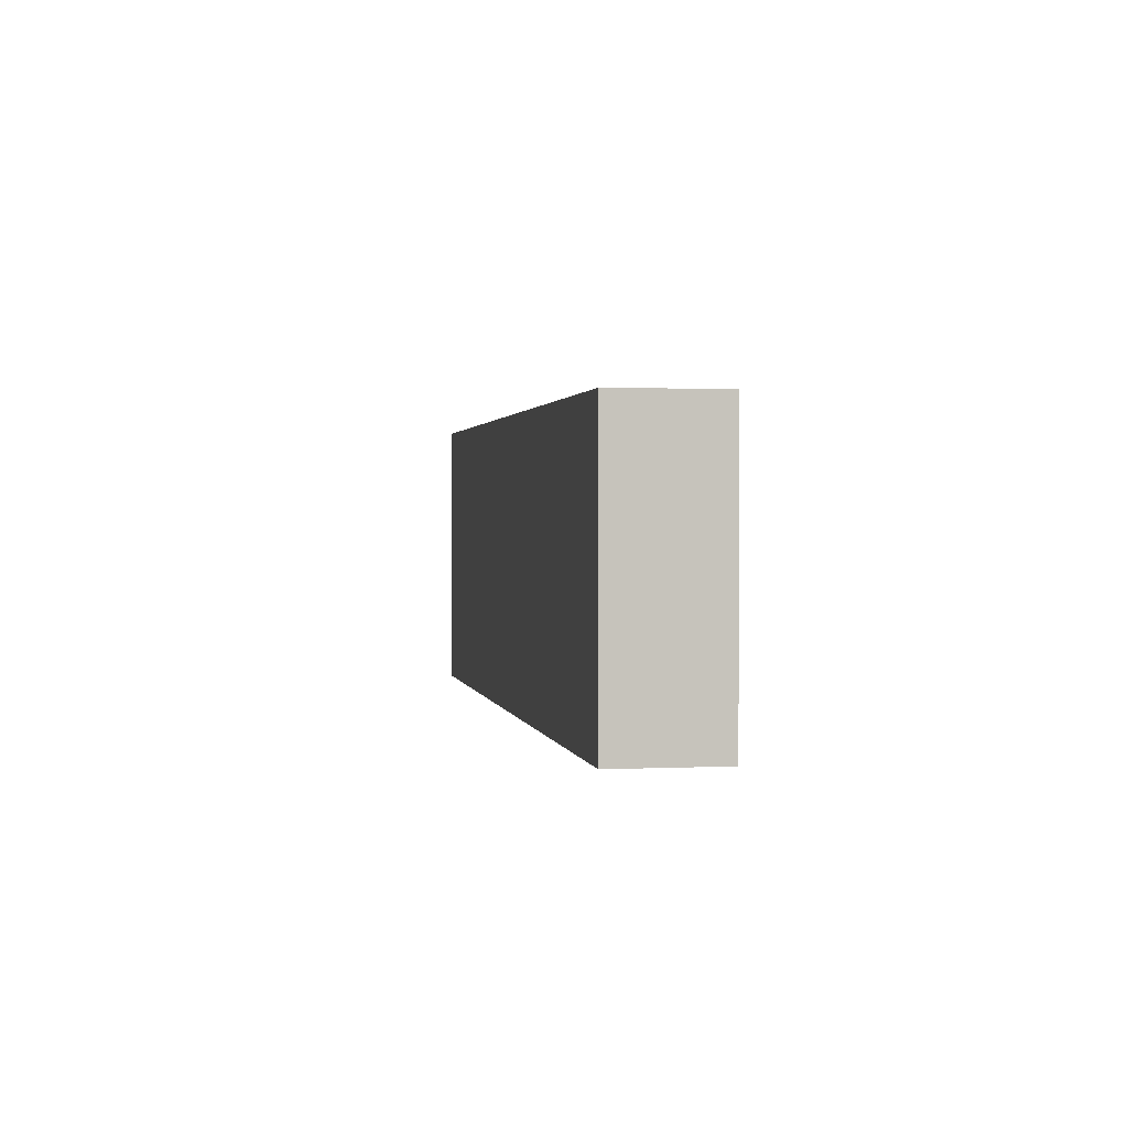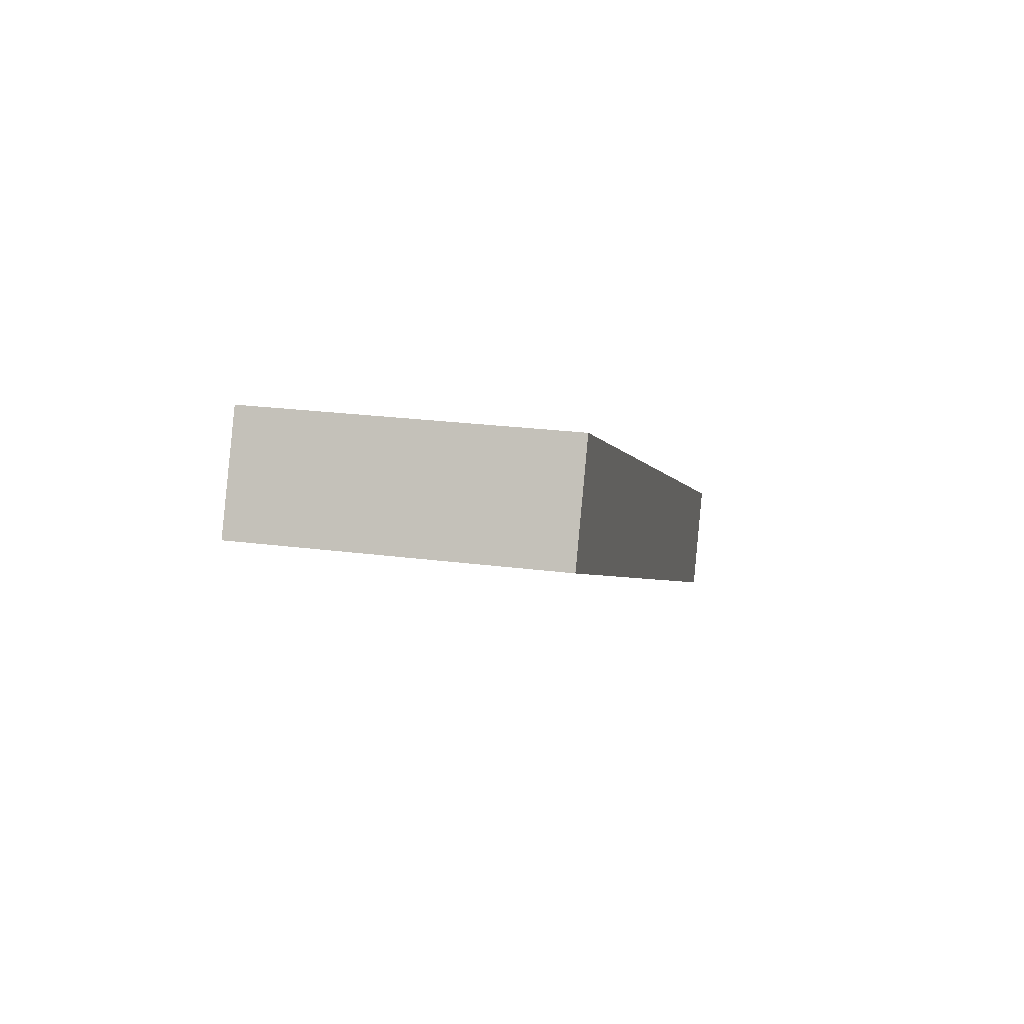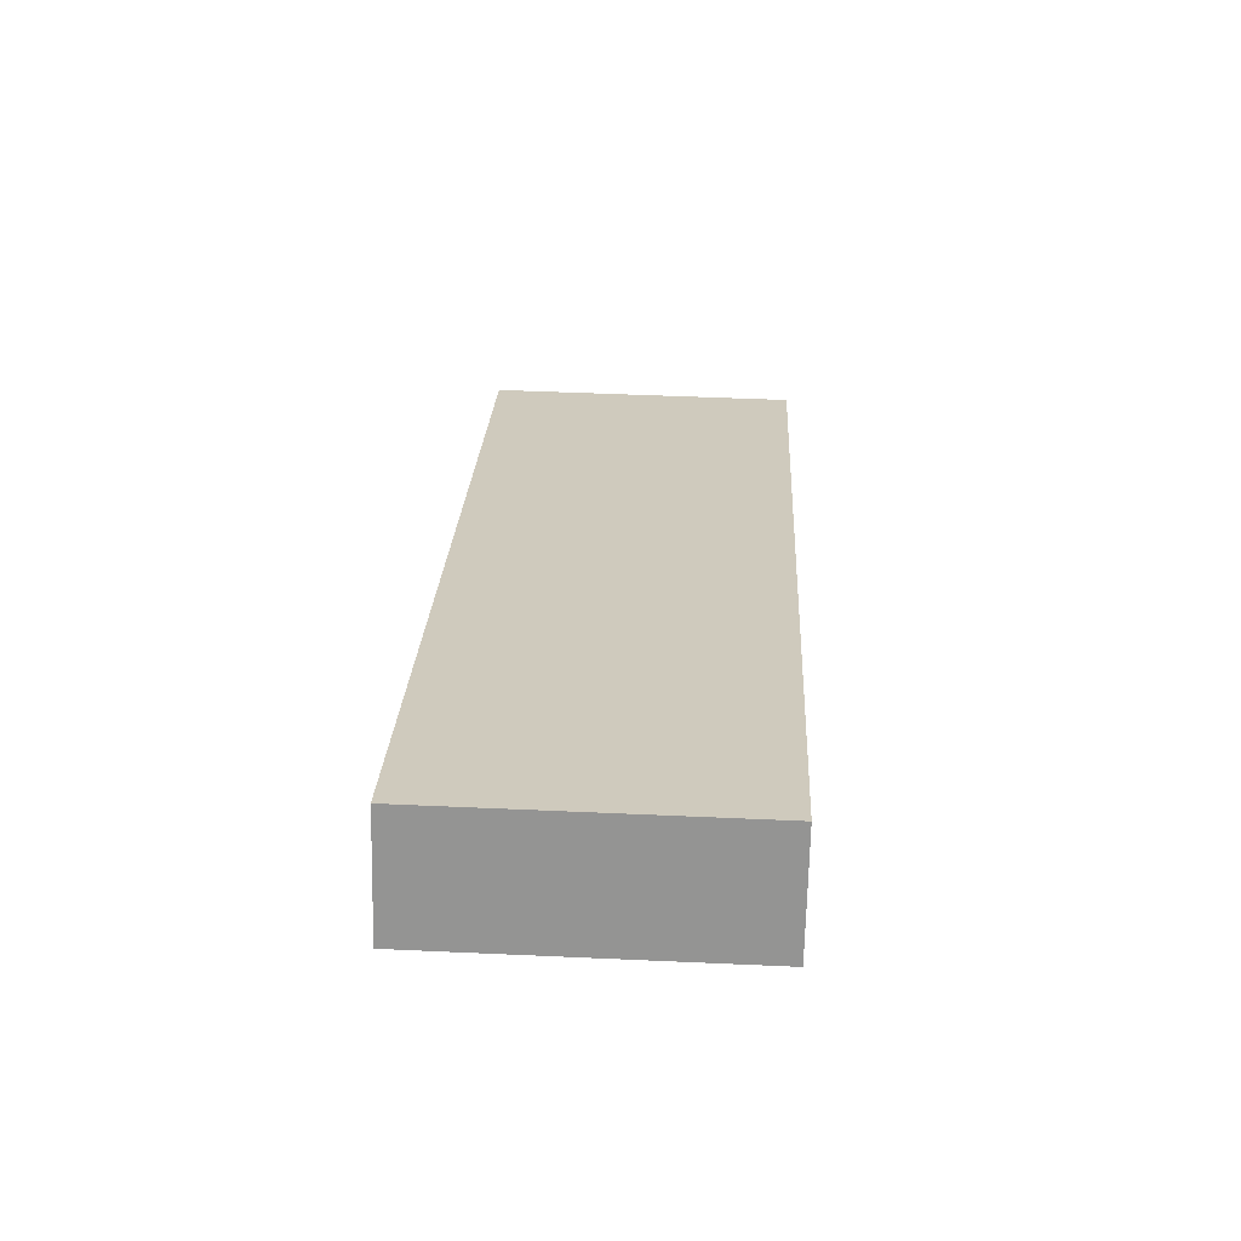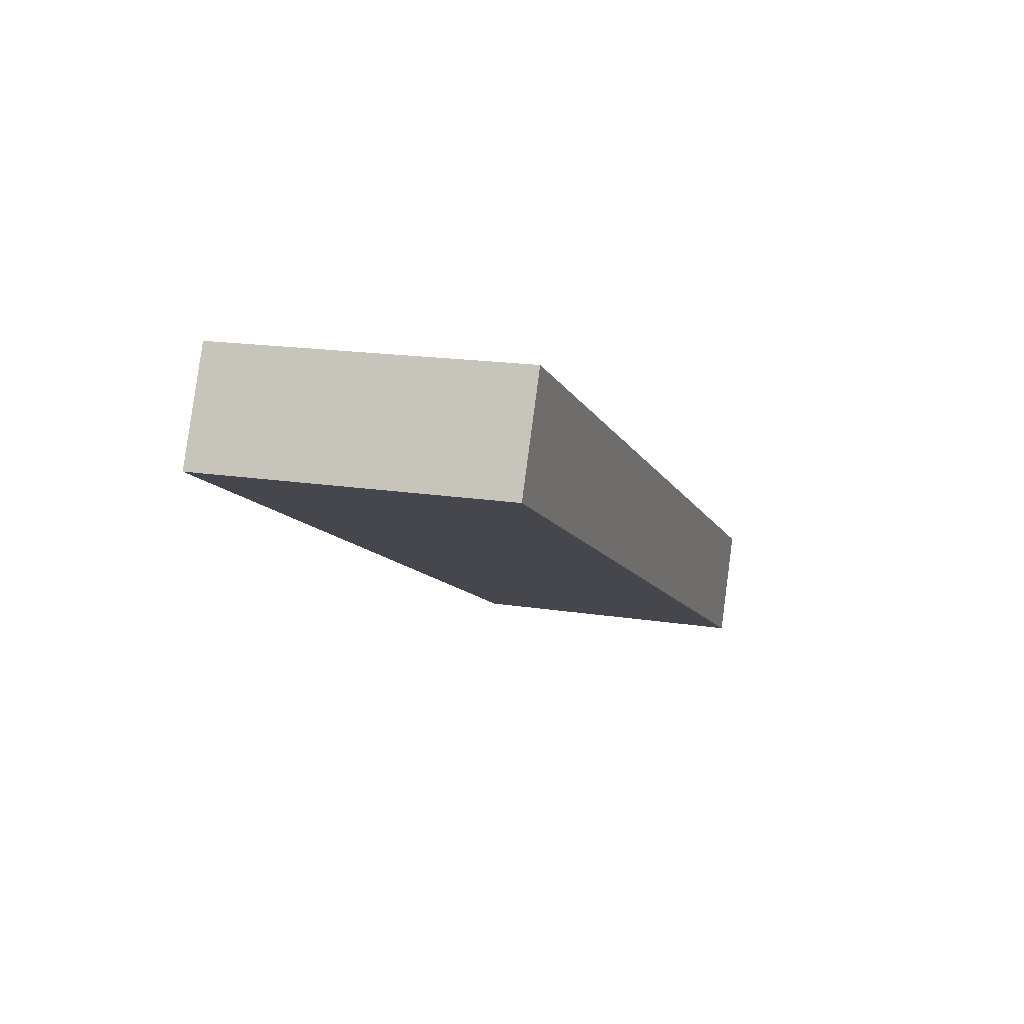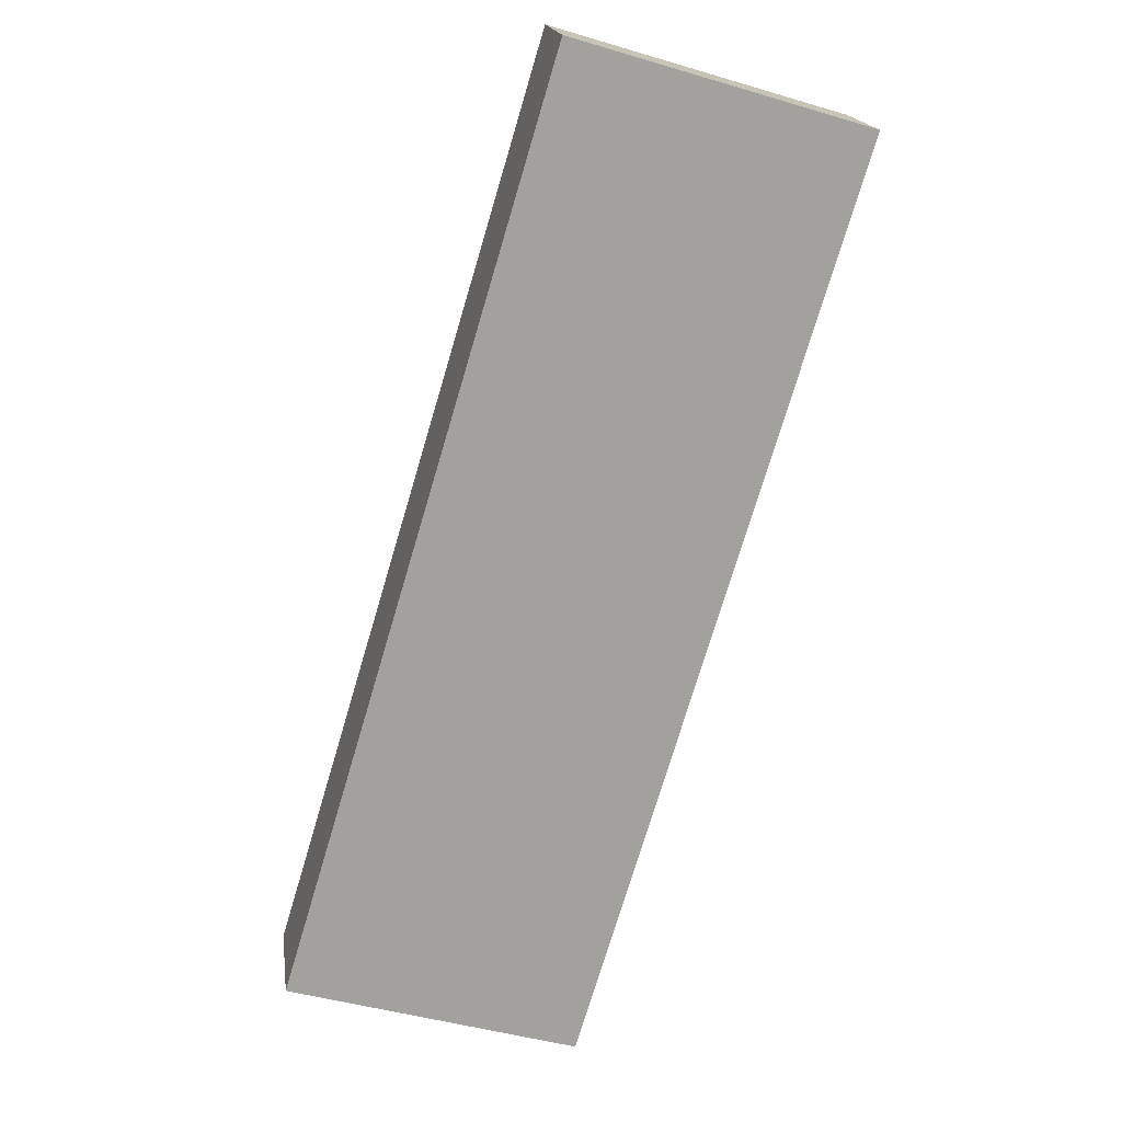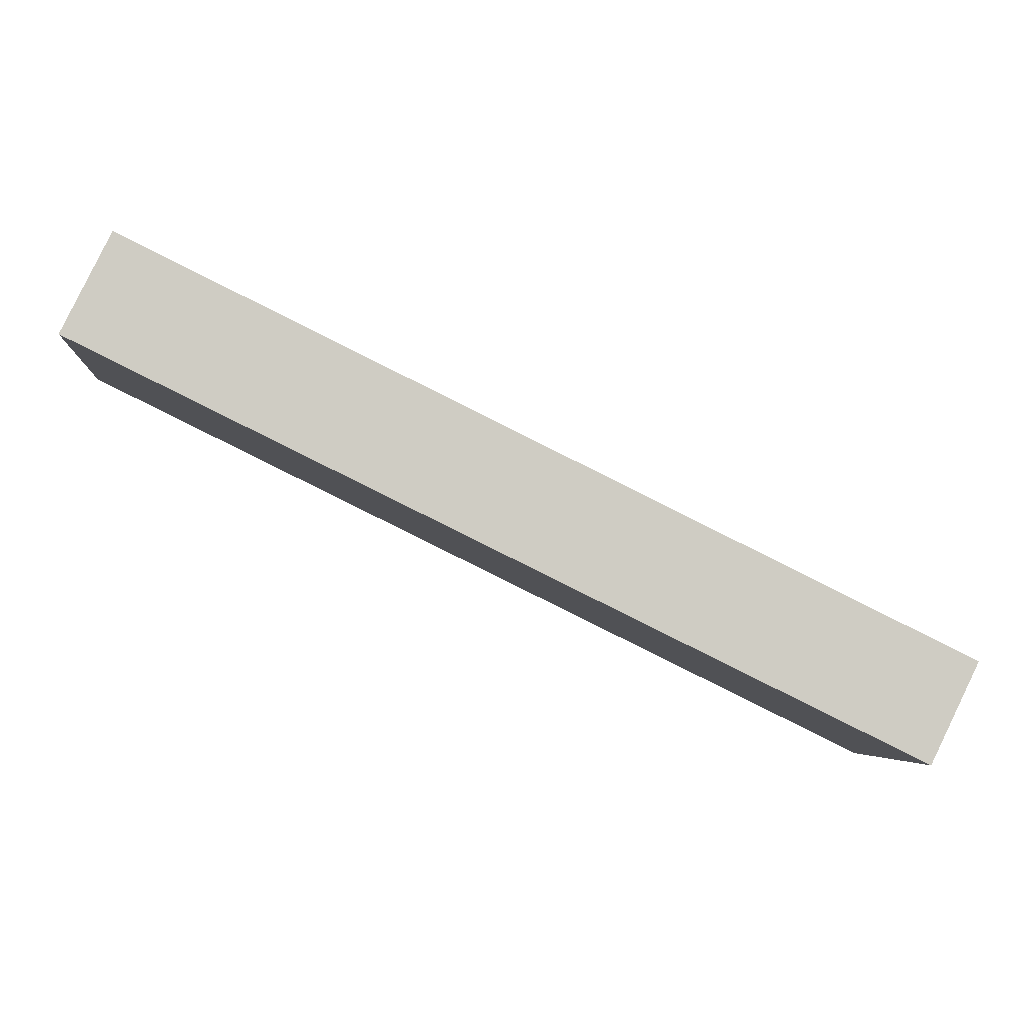
<metadata>
{"format":"obj","ext":"obj","renderer":"f3d","projection":"perspective","resolution":1024,"background":"white","views":[{"elev":1.4,"azim":-126.1,"up":"+Y"},{"elev":24.1,"azim":102.2,"up":"+Z"},{"elev":48.7,"azim":92.9,"up":"+Z"},{"elev":17.5,"azim":107.4,"up":"+Z"},{"elev":-46.8,"azim":71.5,"up":"+Z"},{"elev":-4.6,"azim":175.4,"up":"+Z"}]}
</metadata>
<code>
v 201 -74.94 129.9
v 226 -74.94 78.83
v 201 74.94 129.9
v 226 74.94 78.83
v -226 74.94 -78.83
v -201 74.94 -129.9
v -226 -74.94 -78.83
v -201 -74.94 -129.9
f 1 2 4 3
f 3 4 6 5
f 5 6 8 7
f 7 8 2 1
f 2 8 6 4
f 7 1 3 5

</code>
